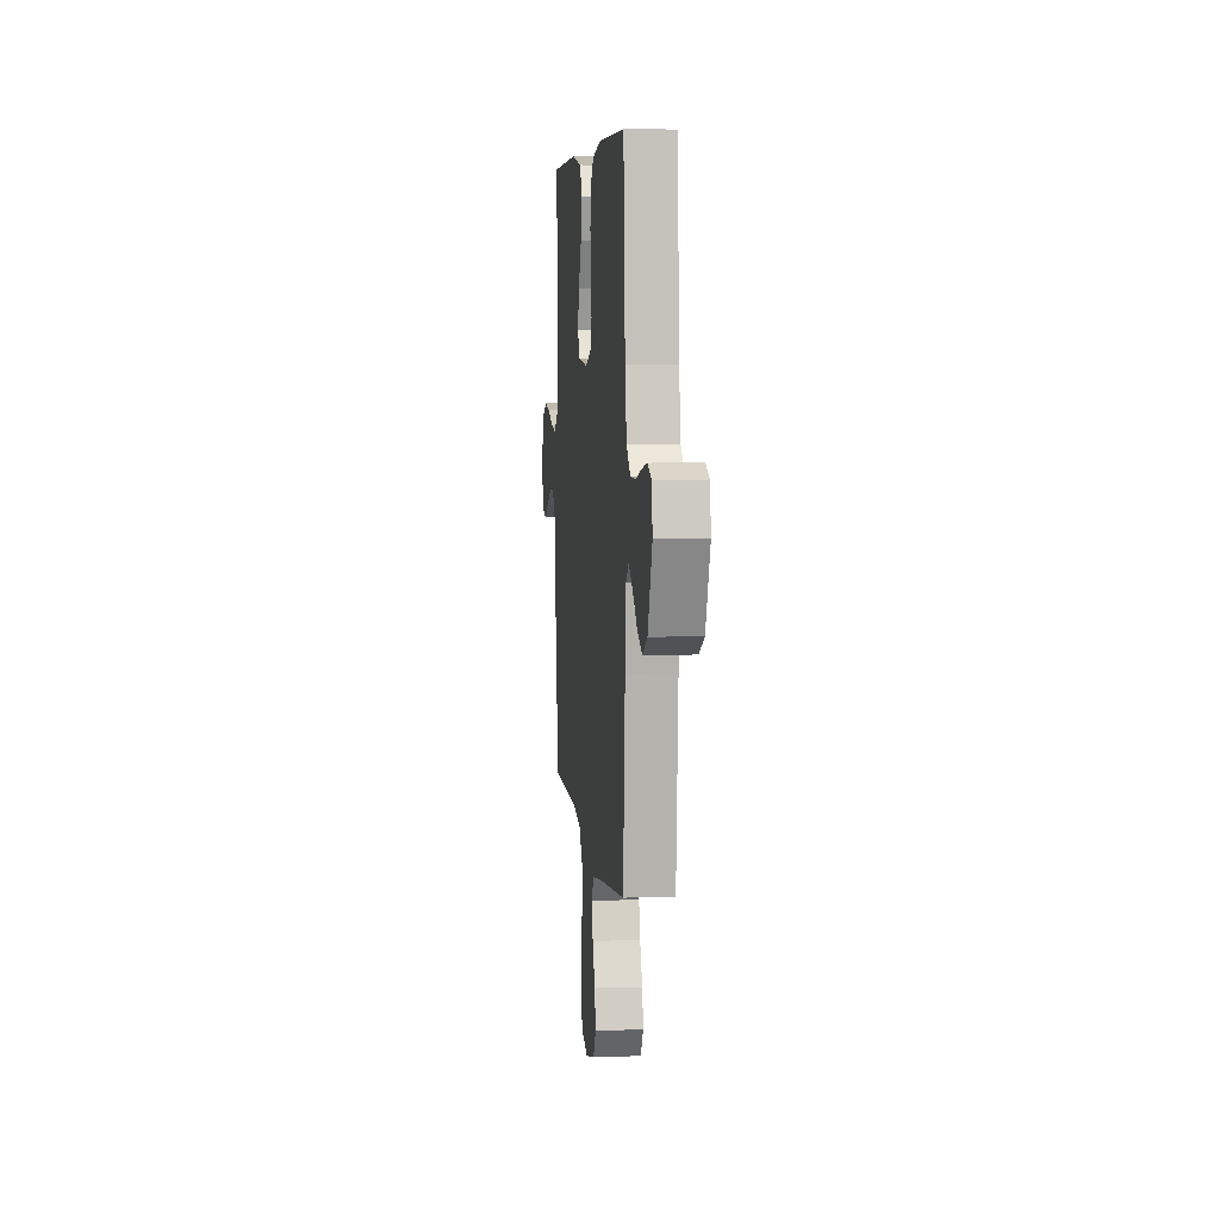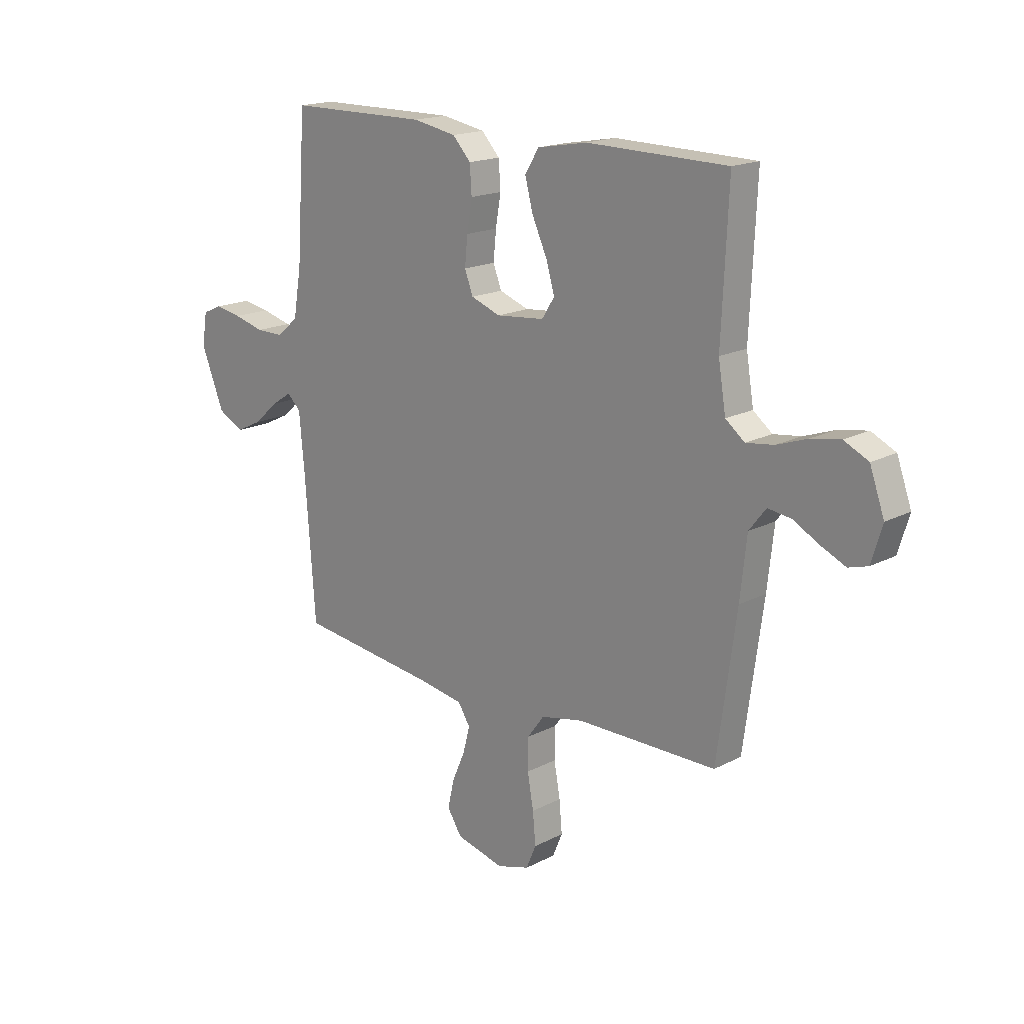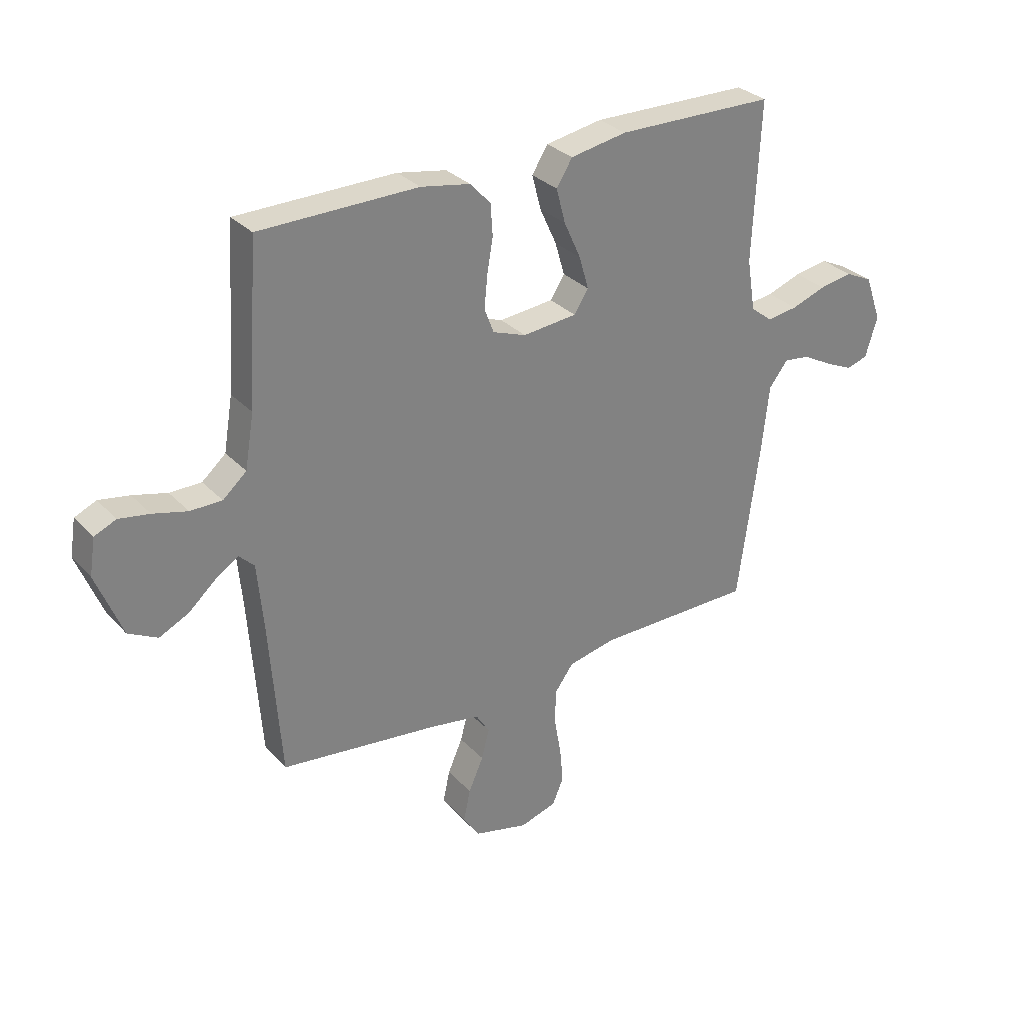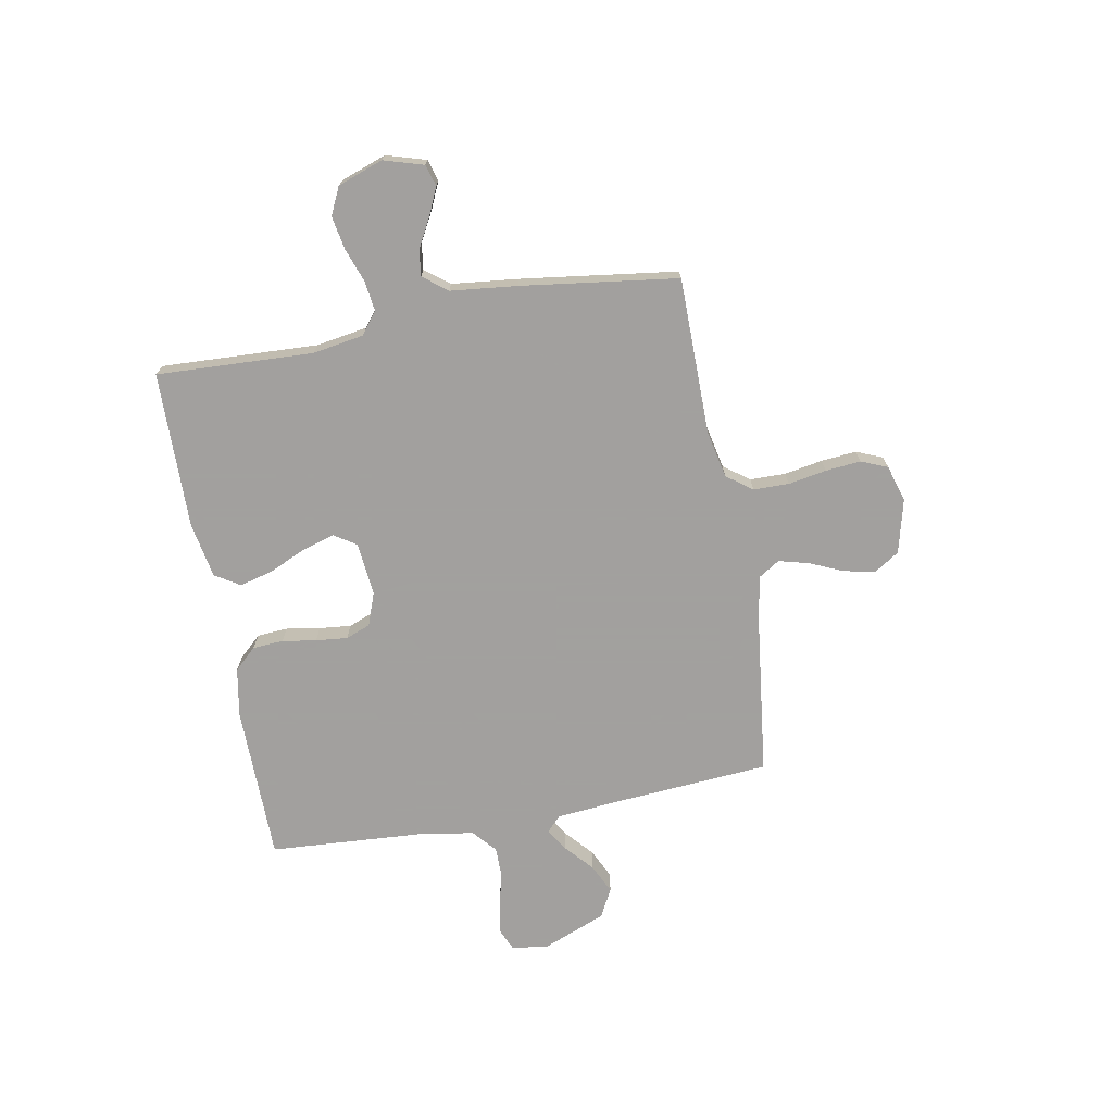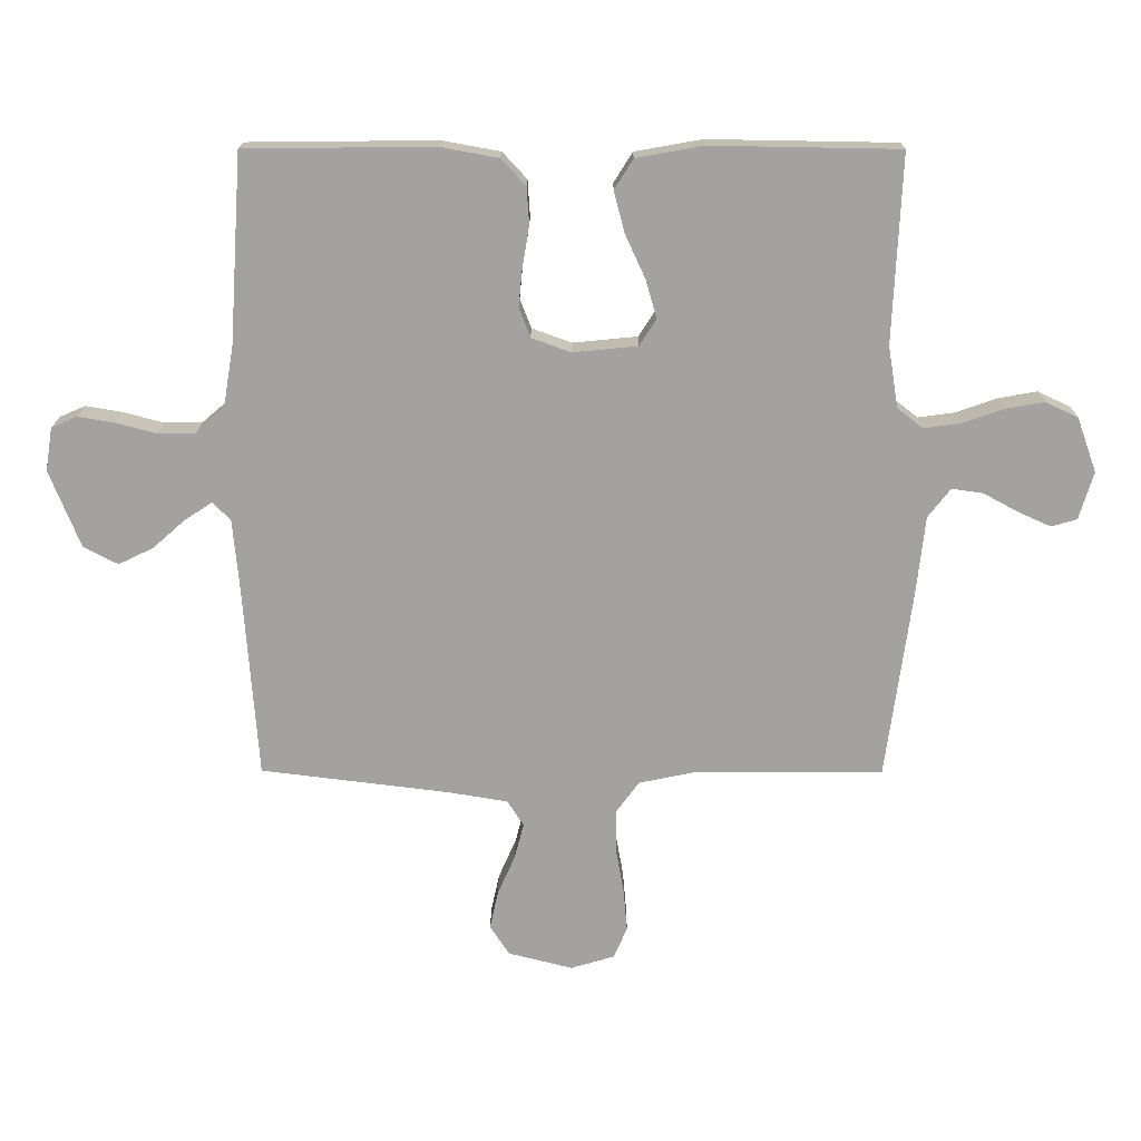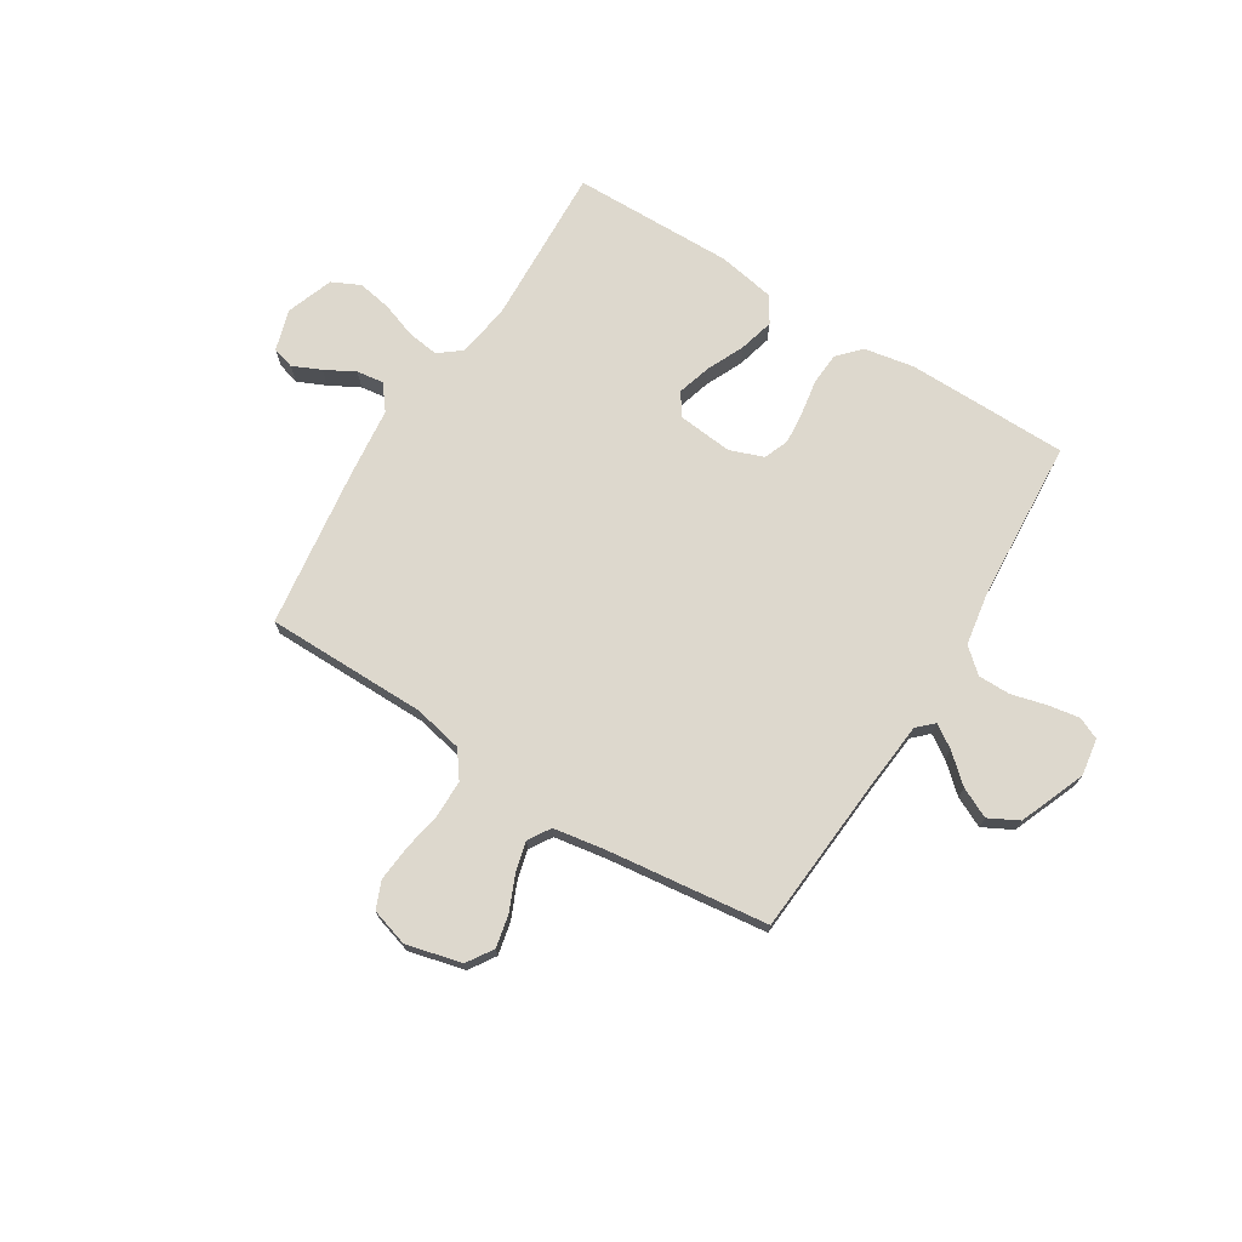
<metadata>
{"format":"obj","ext":"obj","renderer":"f3d","projection":"perspective","resolution":1024,"background":"white","views":[{"elev":6.1,"azim":-96.0,"up":"+Z"},{"elev":17.5,"azim":44.3,"up":"+Z"},{"elev":30.5,"azim":-34.5,"up":"+Z"},{"elev":-71.9,"azim":100.5,"up":"+Y"},{"elev":17.3,"azim":0.3,"up":"+Z"},{"elev":72.2,"azim":-148.0,"up":"+Y"}]}
</metadata>
<code>
v 0.5 0.07 0.5
v 0.486 0.07 0.2
v 0.502 0.07 0.102
v 0.543 0.07 0.07
v 0.602 0.07 0.078
v 0.667 0.07 0.101
v 0.73 0.07 0.112
v 0.782 0.07 0.087
v 0.813 0.07 0
v 0.79 0.07 -0.076
v 0.749 0.07 -0.088
v 0.696 0.07 -0.064
v 0.641 0.07 -0.034
v 0.591 0.07 -0.027
v 0.555 0.07 -0.073
v 0.541 0.07 -0.2
v 0.5 0.07 -0.5
v 0.2 0.07 -0.501
v 0.109 0.07 -0.52
v 0.073 0.07 -0.569
v 0.072 0.07 -0.637
v 0.085 0.07 -0.71
v 0.091 0.07 -0.778
v 0.07 0.07 -0.828
v 0 0.07 -0.849
v -0.103 0.07 -0.823
v -0.134 0.07 -0.775
v -0.121 0.07 -0.715
v -0.093 0.07 -0.651
v -0.078 0.07 -0.594
v -0.104 0.07 -0.553
v -0.2 0.07 -0.537
v -0.5 0.07 -0.5
v -0.522 0.07 -0.2
v -0.533 0.07 -0.079
v -0.562 0.07 -0.051
v -0.605 0.07 -0.079
v -0.657 0.07 -0.125
v -0.713 0.07 -0.152
v -0.768 0.07 -0.123
v -0.817 0.07 0
v -0.806 0.07 0.069
v -0.765 0.07 0.087
v -0.707 0.07 0.077
v -0.642 0.07 0.06
v -0.582 0.07 0.06
v -0.537 0.07 0.099
v -0.52 0.07 0.2
v -0.5 0.07 0.5
v -0.2 0.07 0.503
v -0.107 0.07 0.486
v -0.068 0.07 0.444
v -0.064 0.07 0.385
v -0.075 0.07 0.32
v -0.081 0.07 0.259
v -0.063 0.07 0.212
v 0 0.07 0.189
v 0.103 0.07 0.199
v 0.13 0.07 0.241
v 0.112 0.07 0.303
v 0.08 0.07 0.373
v 0.063 0.07 0.438
v 0.093 0.07 0.486
v 0.2 0.07 0.505
v 0.5 0 0.5
v 0.486 0 0.2
v 0.502 0 0.102
v 0.543 0 0.07
v 0.602 0 0.078
v 0.667 0 0.101
v 0.73 0 0.112
v 0.782 0 0.087
v 0.813 0 0
v 0.79 0 -0.076
v 0.749 0 -0.088
v 0.696 0 -0.064
v 0.641 0 -0.034
v 0.591 0 -0.027
v 0.555 0 -0.073
v 0.541 0 -0.2
v 0.5 0 -0.5
v 0.2 0 -0.501
v 0.109 0 -0.52
v 0.073 0 -0.569
v 0.072 0 -0.637
v 0.085 0 -0.71
v 0.091 0 -0.778
v 0.07 0 -0.828
v 0 0 -0.849
v -0.103 0 -0.823
v -0.134 0 -0.775
v -0.121 0 -0.715
v -0.093 0 -0.651
v -0.078 0 -0.594
v -0.104 0 -0.553
v -0.2 0 -0.537
v -0.5 0 -0.5
v -0.522 0 -0.2
v -0.533 0 -0.079
v -0.562 0 -0.051
v -0.605 0 -0.079
v -0.657 0 -0.125
v -0.713 0 -0.152
v -0.768 0 -0.123
v -0.817 0 0
v -0.806 0 0.069
v -0.765 0 0.087
v -0.707 0 0.077
v -0.642 0 0.06
v -0.582 0 0.06
v -0.537 0 0.099
v -0.52 0 0.2
v -0.5 0 0.5
v -0.2 0 0.503
v -0.107 0 0.486
v -0.068 0 0.444
v -0.064 0 0.385
v -0.075 0 0.32
v -0.081 0 0.259
v -0.063 0 0.212
v 0 0 0.189
v 0.103 0 0.199
v 0.13 0 0.241
v 0.112 0 0.303
v 0.08 0 0.373
v 0.063 0 0.438
v 0.093 0 0.486
v 0.2 0 0.505
f 63 64 1 2
f 60 61 62 63
f 59 60 63 2
f 58 59 2 3
f 57 58 3 4
f 51 52 53 54
f 51 54 55
f 48 49 50 51
f 47 48 51 55
f 46 47 55 56
f 42 43 44 45
f 40 41 42 45
f 40 45 46
f 37 38 39 40
f 36 37 40 46
f 35 36 46 56
f 32 33 34
f 31 32 34 35
f 26 27 28 29
f 26 29 30
f 25 26 30
f 24 25 30
f 21 22 23 24
f 21 24 30
f 20 21 30 31
f 15 16 17 18
f 14 15 18 19
f 10 11 12 13
f 8 9 10 13
f 8 13 14
f 5 6 7 8
f 4 5 8 14
f 57 4 14 19
f 31 35 56 57
f 19 20 31 57
f 66 65 128 127
f 127 126 125 124
f 66 127 124 123
f 67 66 123 122
f 68 67 122 121
f 118 117 116 115
f 119 118 115
f 115 114 113 112
f 119 115 112 111
f 120 119 111 110
f 109 108 107 106
f 109 106 105 104
f 110 109 104
f 104 103 102 101
f 110 104 101 100
f 120 110 100 99
f 98 97 96
f 99 98 96 95
f 93 92 91 90
f 94 93 90
f 94 90 89
f 94 89 88
f 88 87 86 85
f 94 88 85
f 95 94 85 84
f 82 81 80 79
f 83 82 79 78
f 77 76 75 74
f 77 74 73 72
f 78 77 72
f 72 71 70 69
f 78 72 69 68
f 83 78 68 121
f 121 120 99 95
f 121 95 84 83
f 1 65 66 2
f 2 66 67 3
f 3 67 68 4
f 4 68 69 5
f 5 69 70 6
f 6 70 71 7
f 7 71 72 8
f 8 72 73 9
f 9 73 74 10
f 10 74 75 11
f 11 75 76 12
f 12 76 77 13
f 13 77 78 14
f 14 78 79 15
f 15 79 80 16
f 16 80 81 17
f 17 81 82 18
f 18 82 83 19
f 19 83 84 20
f 20 84 85 21
f 21 85 86 22
f 22 86 87 23
f 23 87 88 24
f 24 88 89 25
f 25 89 90 26
f 26 90 91 27
f 27 91 92 28
f 28 92 93 29
f 29 93 94 30
f 30 94 95 31
f 31 95 96 32
f 32 96 97 33
f 33 97 98 34
f 34 98 99 35
f 35 99 100 36
f 36 100 101 37
f 37 101 102 38
f 38 102 103 39
f 39 103 104 40
f 40 104 105 41
f 41 105 106 42
f 42 106 107 43
f 43 107 108 44
f 44 108 109 45
f 45 109 110 46
f 46 110 111 47
f 47 111 112 48
f 48 112 113 49
f 49 113 114 50
f 50 114 115 51
f 51 115 116 52
f 52 116 117 53
f 53 117 118 54
f 54 118 119 55
f 55 119 120 56
f 56 120 121 57
f 57 121 122 58
f 58 122 123 59
f 59 123 124 60
f 60 124 125 61
f 61 125 126 62
f 62 126 127 63
f 63 127 128 64
f 64 128 65 1

</code>
